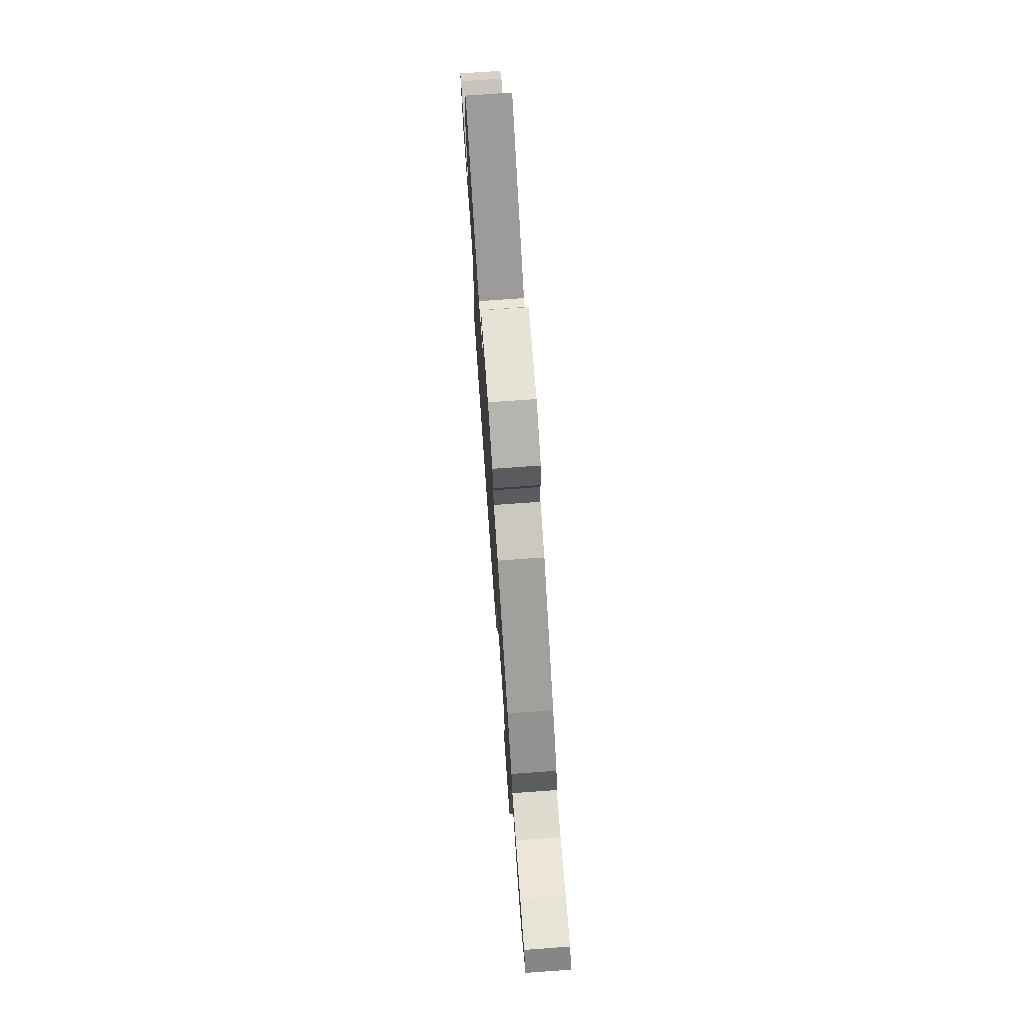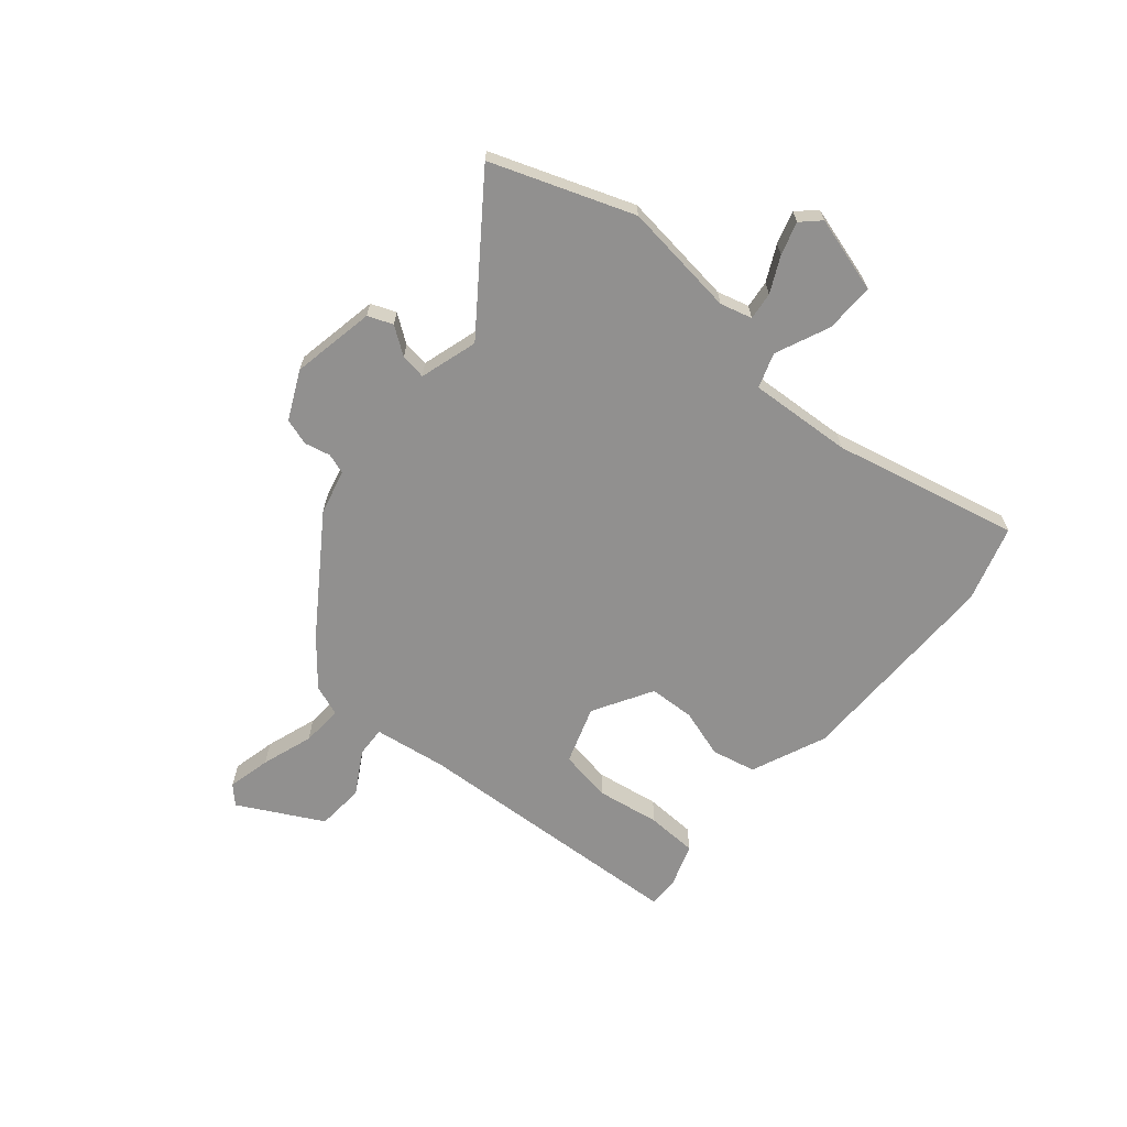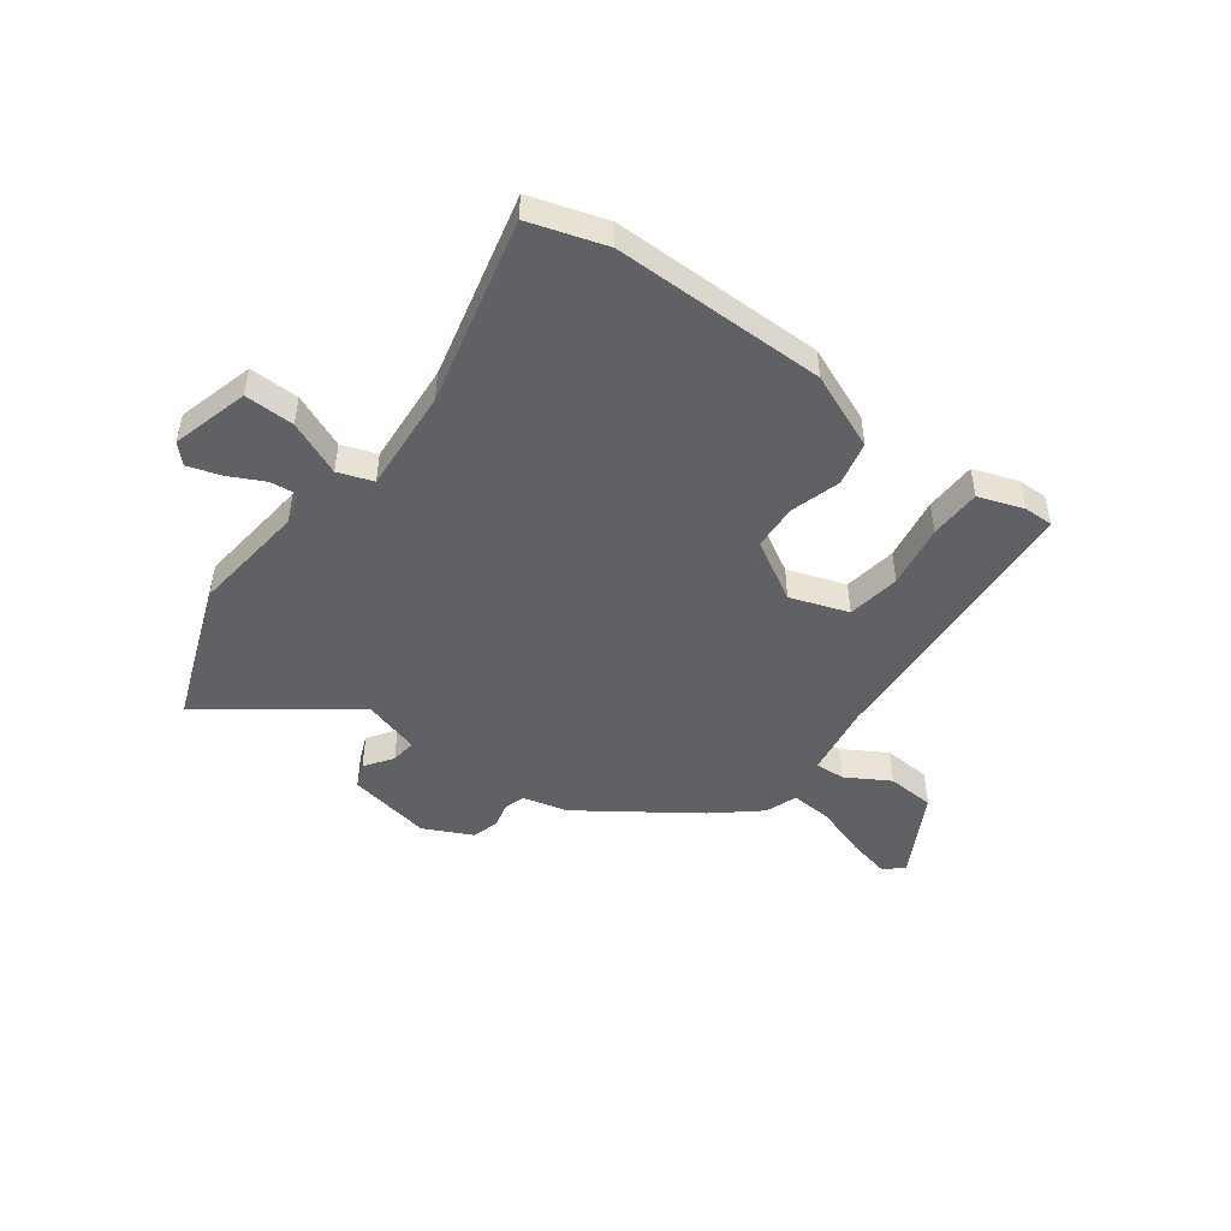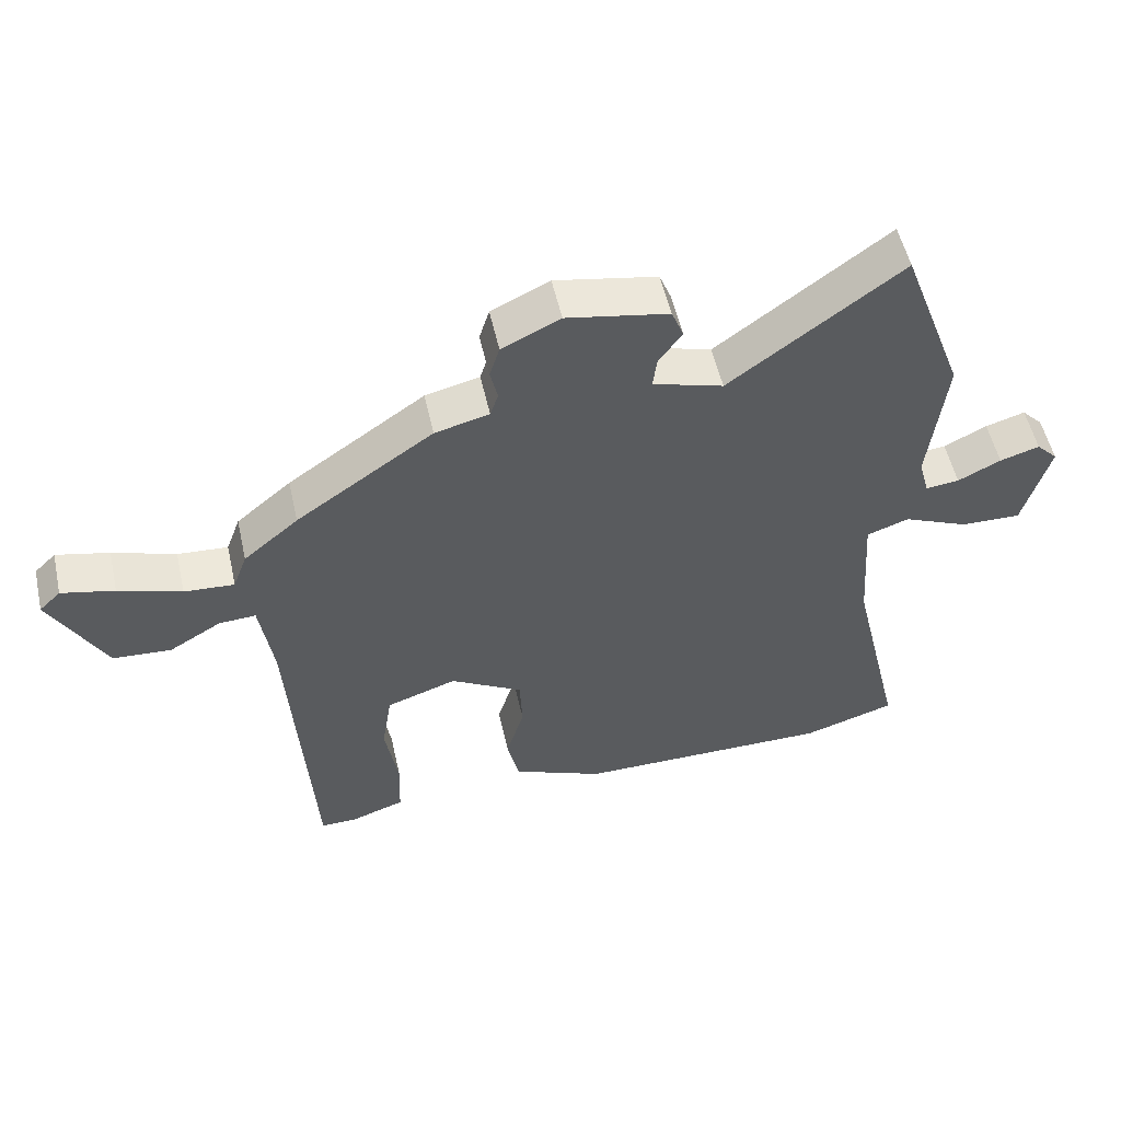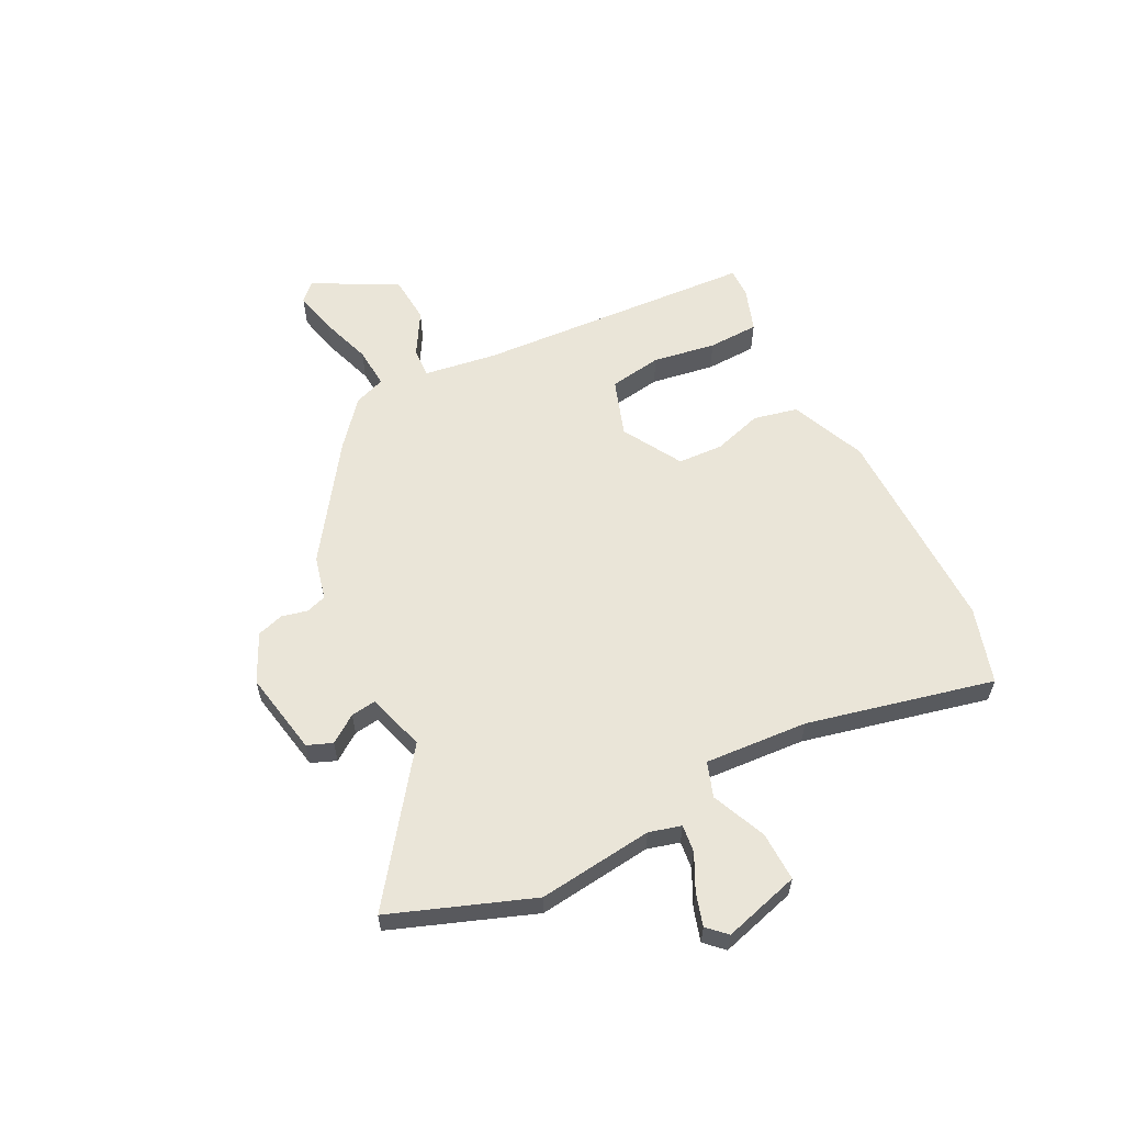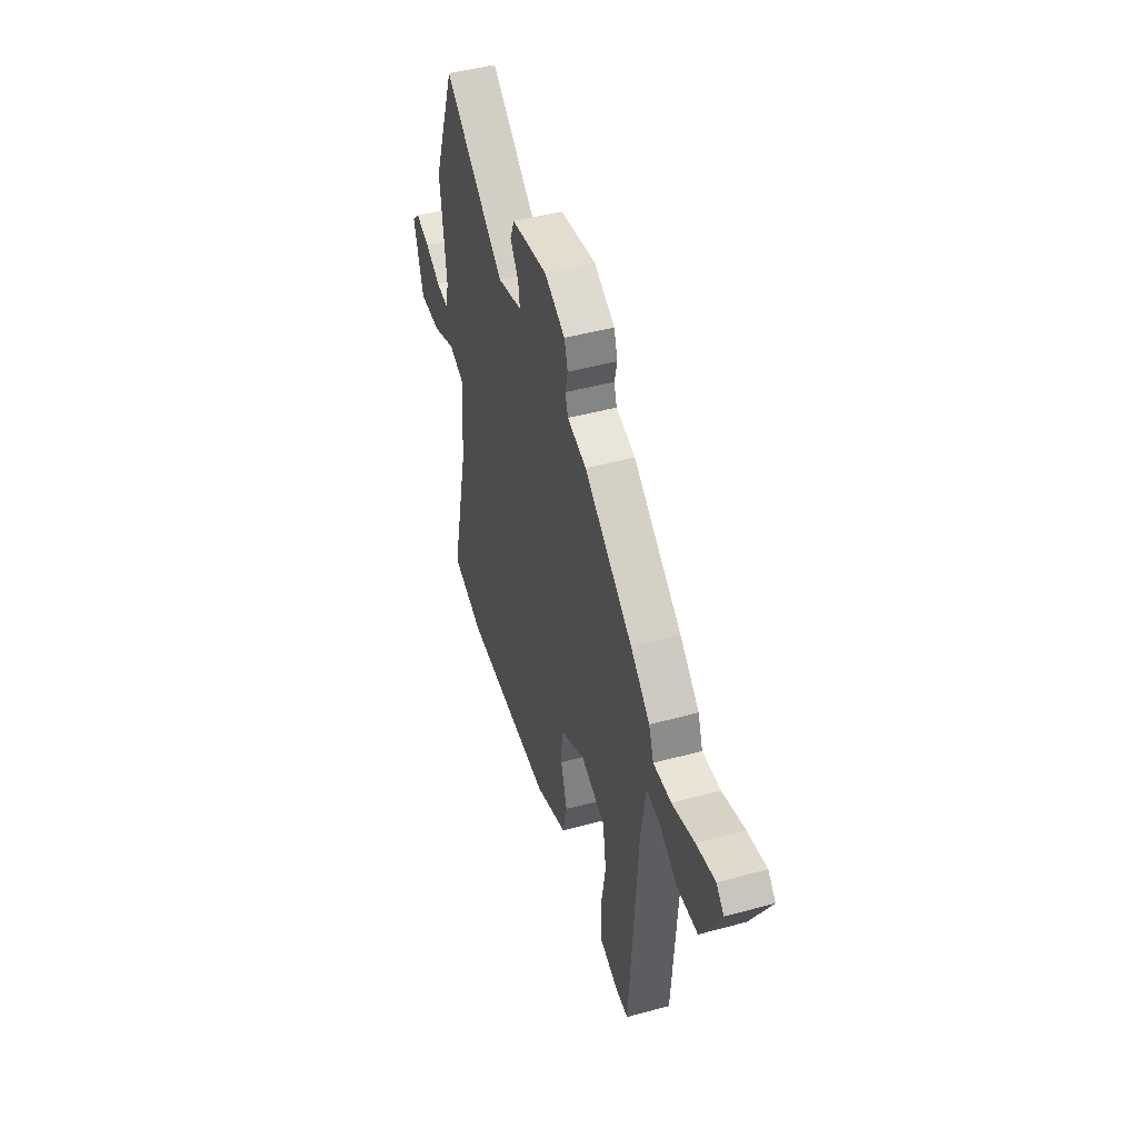
<metadata>
{"format":"obj","ext":"obj","renderer":"f3d","projection":"perspective","resolution":1024,"background":"white","views":[{"elev":74.0,"azim":-94.1,"up":"+Z"},{"elev":-65.7,"azim":49.5,"up":"+Y"},{"elev":-48.1,"azim":143.6,"up":"+Y"},{"elev":53.7,"azim":-12.6,"up":"+Z"},{"elev":58.7,"azim":63.0,"up":"+Y"},{"elev":46.8,"azim":-107.2,"up":"+Z"}]}
</metadata>
<code>
v 0.444 0.07 0.651
v 0.539 0.07 0.396
v 0.515 0.07 0.188
v 0.531 0.07 0.13
v 0.581 0.07 0.136
v 0.645 0.07 0.168
v 0.704 0.07 0.186
v 0.736 0.07 0.153
v 0.697 0.07 0.014
v 0.607 0.07 0.016
v 0.509 0.07 0.058
v 0.446 0.07 0.036
v 0.459 0.07 -0.151
v 0.538 0.07 -0.488
v 0.4 0.07 -0.531
v 0.015 0.07 -0.53
v -0.122 0.07 -0.473
v -0.14 0.07 -0.393
v -0.113 0.07 -0.304
v -0.117 0.07 -0.221
v -0.225 0.07 -0.159
v -0.33 0.07 -0.195
v -0.345 0.07 -0.291
v -0.326 0.07 -0.406
v -0.329 0.07 -0.499
v -0.41 0.07 -0.527
v -0.464 0.07 -0.528
v -0.496 0.07 -0.018
v -0.516 0.07 0.114
v -0.571 0.07 0.111
v -0.649 0.07 0.065
v -0.736 0.07 0.071
v -0.818 0.07 0.223
v -0.786 0.07 0.254
v -0.707 0.07 0.236
v -0.613 0.07 0.205
v -0.538 0.07 0.2
v -0.517 0.07 0.257
v -0.435 0.07 0.326
v -0.23 0.07 0.468
v -0.149 0.07 0.488
v -0.137 0.07 0.525
v -0.148 0.07 0.572
v -0.133 0.07 0.62
v -0.046 0.07 0.662
v 0.106 0.07 0.634
v 0.124 0.07 0.589
v 0.089 0.07 0.539
v 0.083 0.07 0.493
v 0.188 0.07 0.462
v 0.444 0 0.651
v 0.539 0 0.396
v 0.515 0 0.188
v 0.531 0 0.13
v 0.581 0 0.136
v 0.645 0 0.168
v 0.704 0 0.186
v 0.736 0 0.153
v 0.697 0 0.014
v 0.607 0 0.016
v 0.509 0 0.058
v 0.446 0 0.036
v 0.459 0 -0.151
v 0.538 0 -0.488
v 0.4 0 -0.531
v 0.015 0 -0.53
v -0.122 0 -0.473
v -0.14 0 -0.393
v -0.113 0 -0.304
v -0.117 0 -0.221
v -0.225 0 -0.159
v -0.33 0 -0.195
v -0.345 0 -0.291
v -0.326 0 -0.406
v -0.329 0 -0.499
v -0.41 0 -0.527
v -0.464 0 -0.528
v -0.496 0 -0.018
v -0.516 0 0.114
v -0.571 0 0.111
v -0.649 0 0.065
v -0.736 0 0.071
v -0.818 0 0.223
v -0.786 0 0.254
v -0.707 0 0.236
v -0.613 0 0.205
v -0.538 0 0.2
v -0.517 0 0.257
v -0.435 0 0.326
v -0.23 0 0.468
v -0.149 0 0.488
v -0.137 0 0.525
v -0.148 0 0.572
v -0.133 0 0.62
v -0.046 0 0.662
v 0.106 0 0.634
v 0.124 0 0.589
v 0.089 0 0.539
v 0.083 0 0.493
v 0.188 0 0.462
f 45 46 47 48
f 45 48 49
f 42 43 44 45
f 41 42 45 49
f 40 41 49 50
f 37 38 39 40
f 33 34 35 36
f 31 32 33 36
f 30 31 36 37
f 29 30 37 40
f 25 26 27 28
f 23 24 25 28
f 22 23 28 29
f 21 22 29 40
f 16 17 18 19
f 16 19 20
f 13 14 15 16
f 12 13 16 20
f 8 9 10 11
f 8 11 12
f 5 6 7 8
f 4 5 8 12
f 3 4 12 20
f 50 1 2 3
f 21 40 50
f 3 20 21 50
f 98 97 96 95
f 99 98 95
f 95 94 93 92
f 99 95 92 91
f 100 99 91 90
f 90 89 88 87
f 86 85 84 83
f 86 83 82 81
f 87 86 81 80
f 90 87 80 79
f 78 77 76 75
f 78 75 74 73
f 79 78 73 72
f 90 79 72 71
f 69 68 67 66
f 70 69 66
f 66 65 64 63
f 70 66 63 62
f 61 60 59 58
f 62 61 58
f 58 57 56 55
f 62 58 55 54
f 70 62 54 53
f 53 52 51 100
f 100 90 71
f 100 71 70 53
f 1 51 52 2
f 2 52 53 3
f 3 53 54 4
f 4 54 55 5
f 5 55 56 6
f 6 56 57 7
f 7 57 58 8
f 8 58 59 9
f 9 59 60 10
f 10 60 61 11
f 11 61 62 12
f 12 62 63 13
f 13 63 64 14
f 14 64 65 15
f 15 65 66 16
f 16 66 67 17
f 17 67 68 18
f 18 68 69 19
f 19 69 70 20
f 20 70 71 21
f 21 71 72 22
f 22 72 73 23
f 23 73 74 24
f 24 74 75 25
f 25 75 76 26
f 26 76 77 27
f 27 77 78 28
f 28 78 79 29
f 29 79 80 30
f 30 80 81 31
f 31 81 82 32
f 32 82 83 33
f 33 83 84 34
f 34 84 85 35
f 35 85 86 36
f 36 86 87 37
f 37 87 88 38
f 38 88 89 39
f 39 89 90 40
f 40 90 91 41
f 41 91 92 42
f 42 92 93 43
f 43 93 94 44
f 44 94 95 45
f 45 95 96 46
f 46 96 97 47
f 47 97 98 48
f 48 98 99 49
f 49 99 100 50
f 50 100 51 1

</code>
